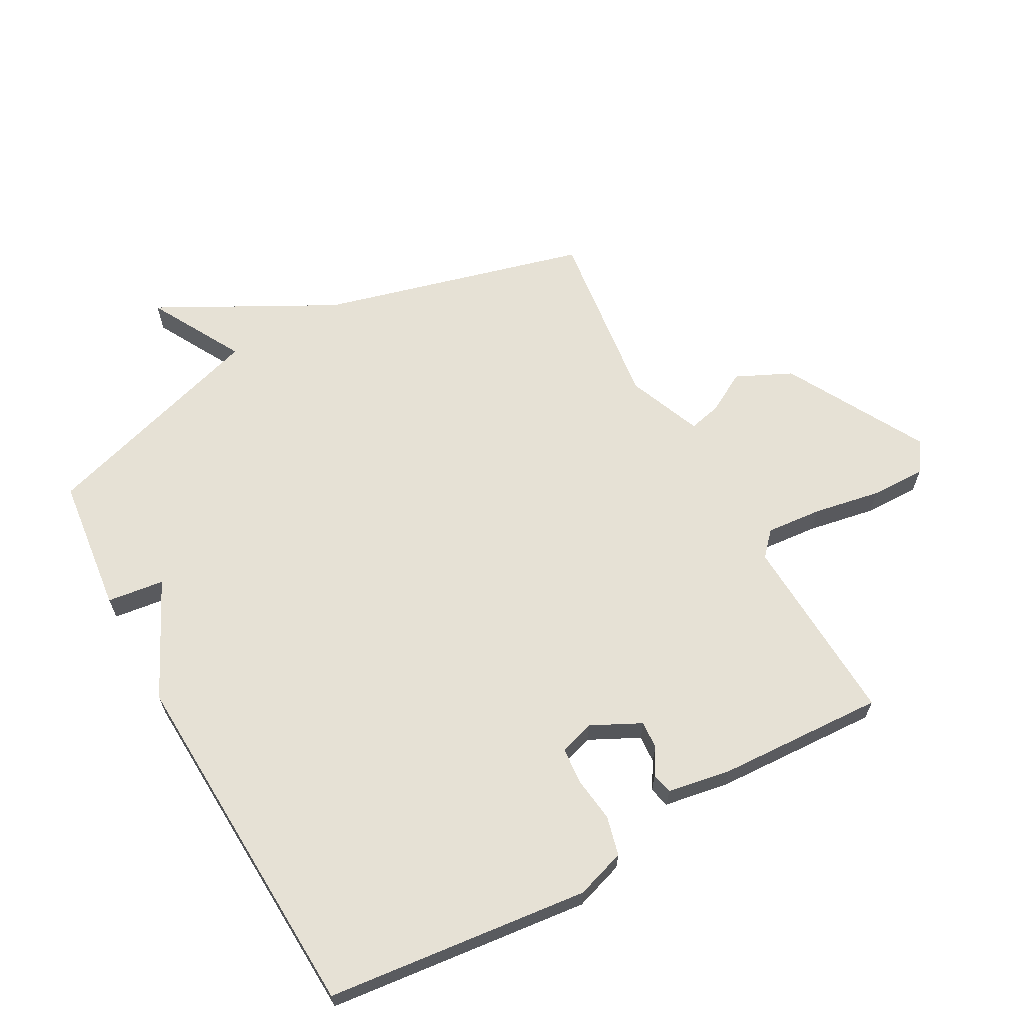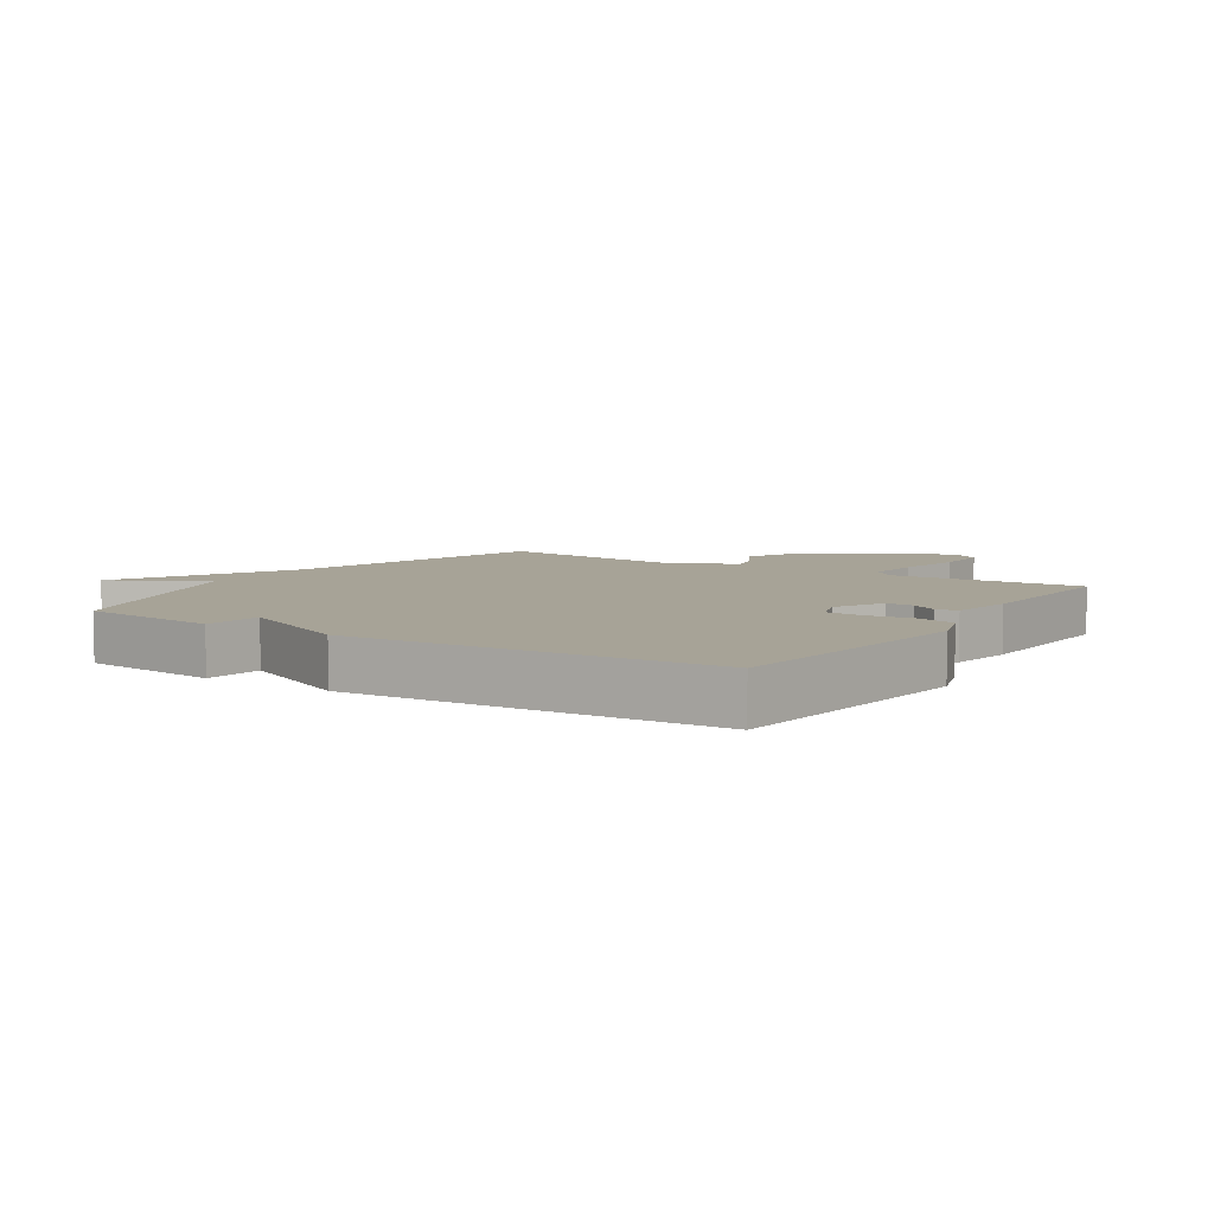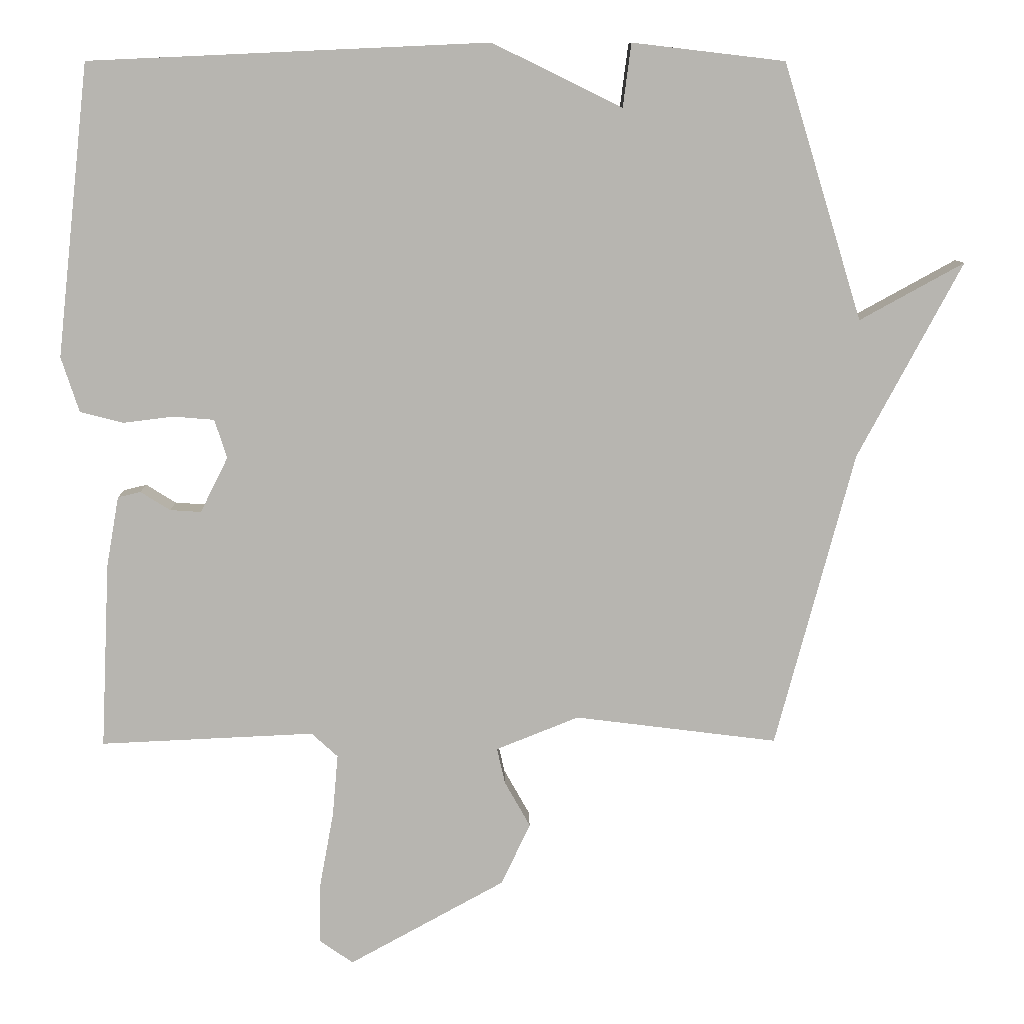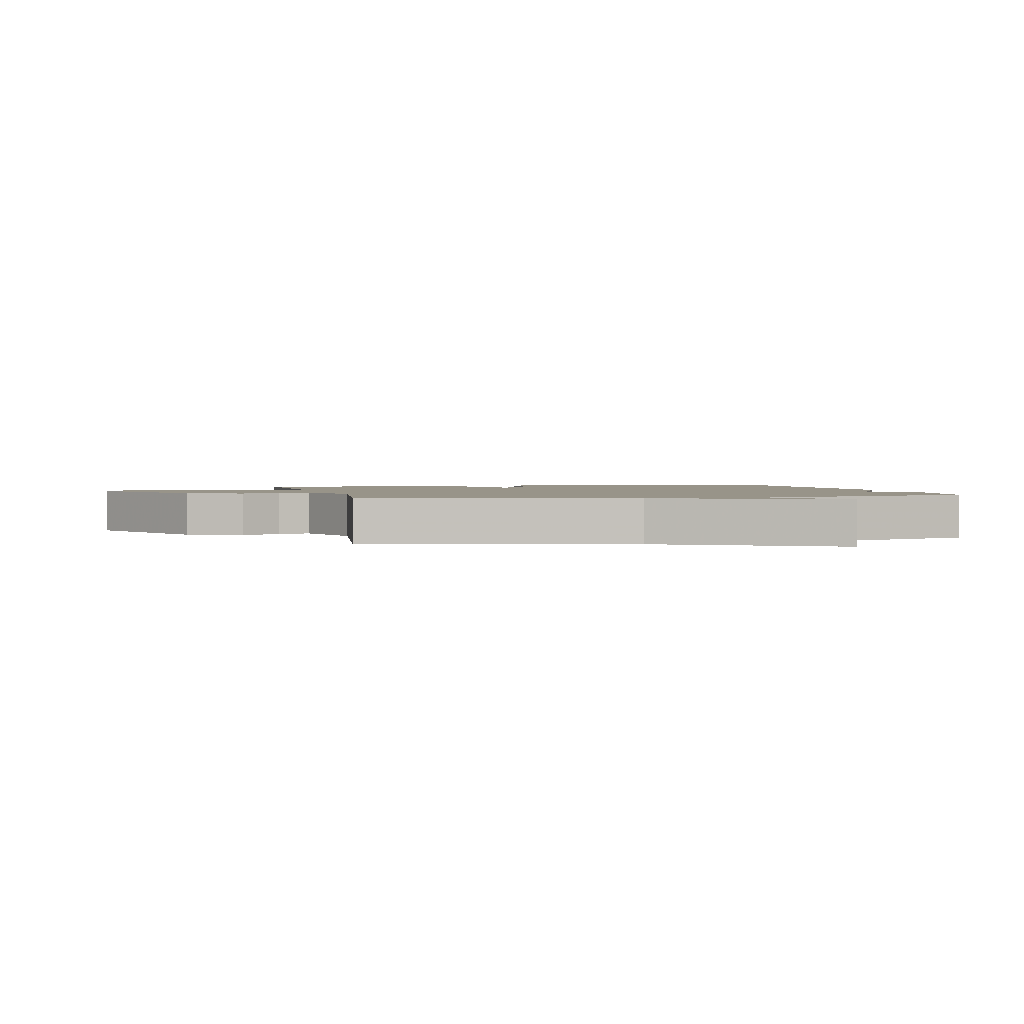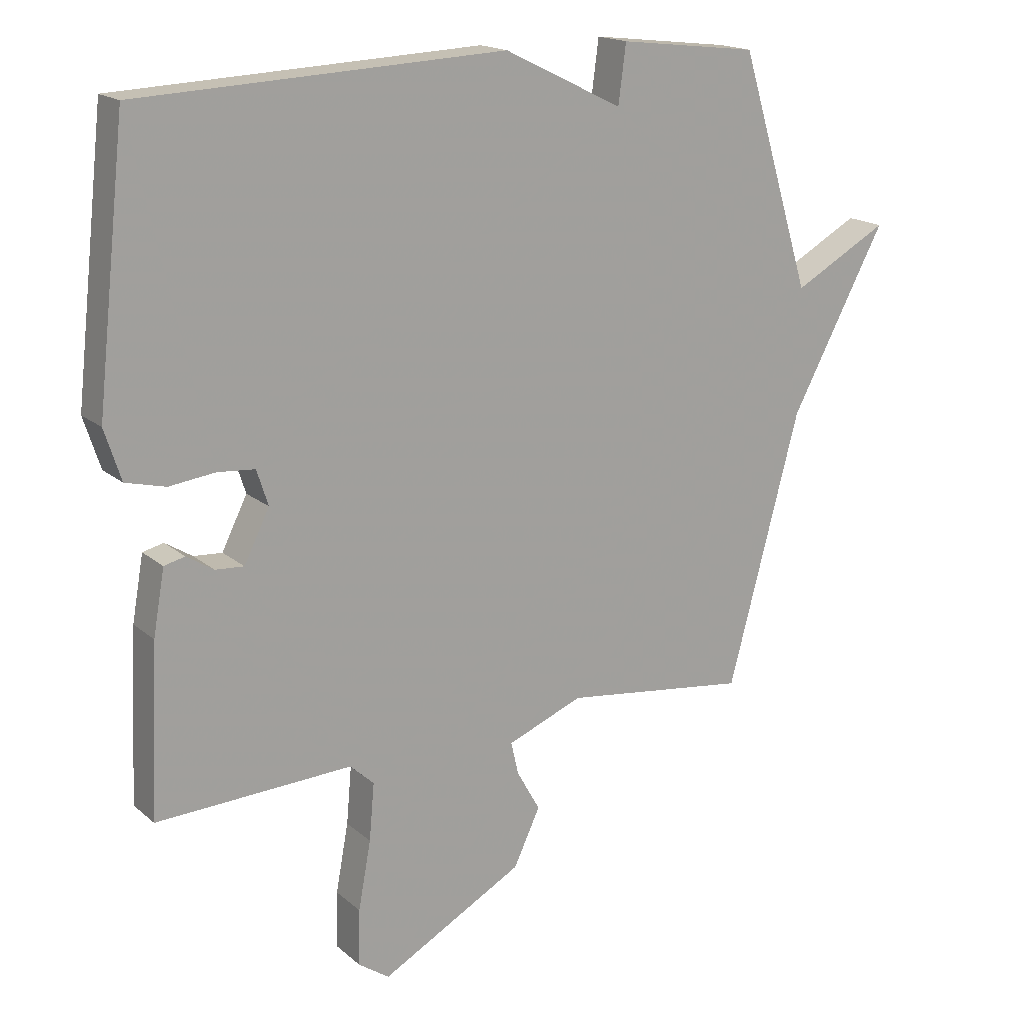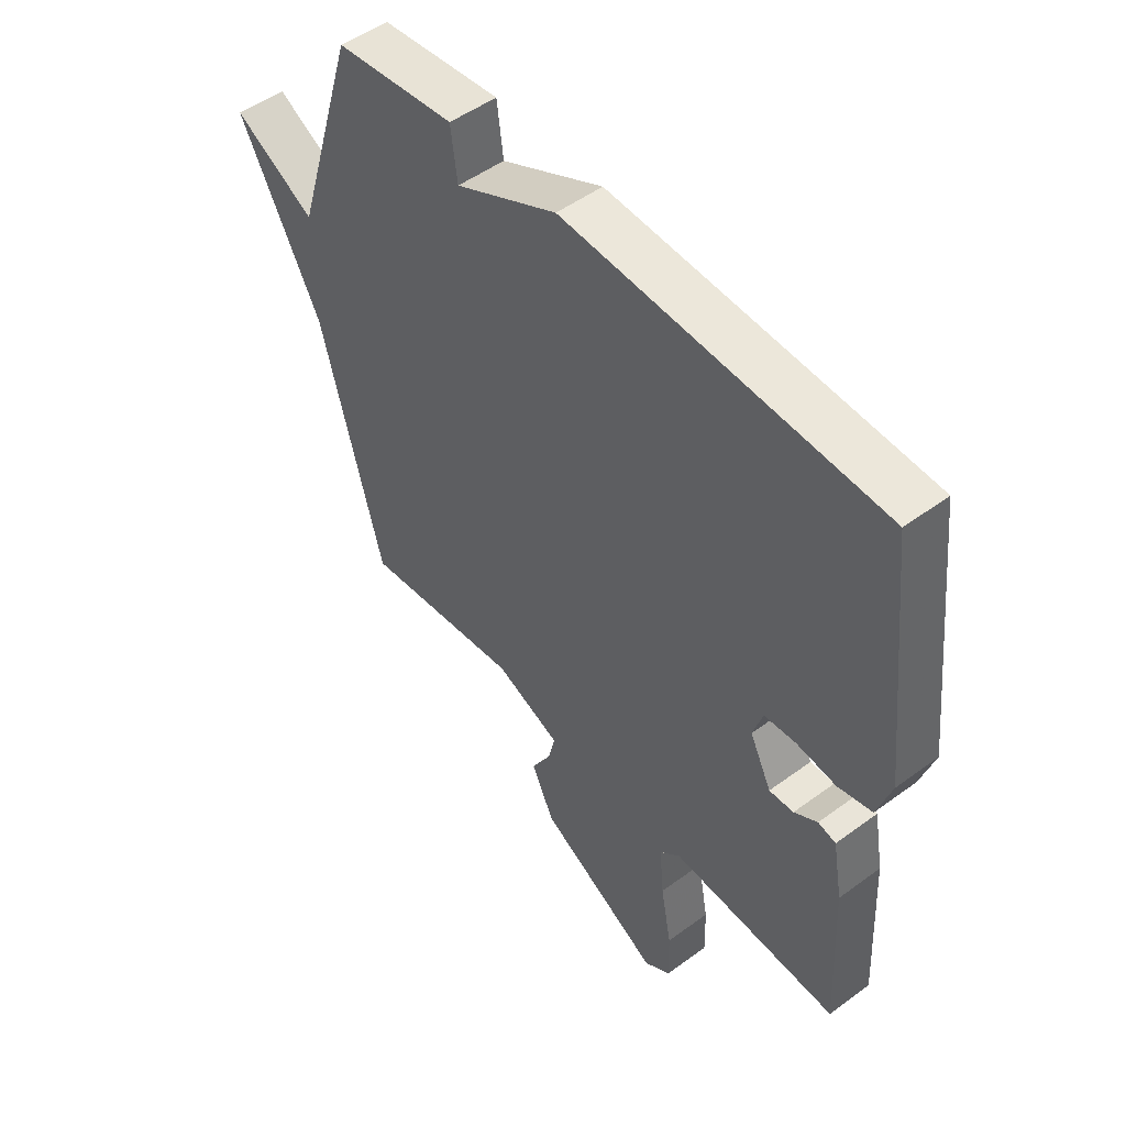
<metadata>
{"format":"obj","ext":"obj","renderer":"f3d","projection":"perspective","resolution":1024,"background":"white","views":[{"elev":64.1,"azim":61.0,"up":"+Y"},{"elev":6.7,"azim":32.7,"up":"+Y"},{"elev":9.2,"azim":179.0,"up":"+Z"},{"elev":1.7,"azim":-103.3,"up":"+Y"},{"elev":17.4,"azim":147.9,"up":"+Z"},{"elev":50.4,"azim":51.1,"up":"+Z"}]}
</metadata>
<code>
v 0.5 0.07 -0.5
v 0.19 0.07 -0.486
v 0.152 0.07 -0.521
v 0.16 0.07 -0.611
v 0.18 0.07 -0.719
v 0.182 0.07 -0.808
v 0.133 0.07 -0.842
v -0.093 0.07 -0.718
v -0.135 0.07 -0.629
v -0.098 0.07 -0.563
v -0.086 0.07 -0.511
v -0.206 0.07 -0.463
v -0.5 0.07 -0.5
v -0.614 0.07 -0.071
v -0.765 0.07 0.212
v -0.614 0.07 0.129
v -0.5 0.07 0.5
v -0.279 0.07 0.526
v -0.267 0.07 0.434
v -0.079 0.07 0.526
v 0.5 0.07 0.5
v 0.547 0.07 0.077
v 0.521 0.07 -0.003
v 0.458 0.07 -0.019
v 0.385 0.07 -0.01
v 0.326 0.07 -0.015
v 0.308 0.07 -0.071
v 0.348 0.07 -0.151
v 0.393 0.07 -0.148
v 0.436 0.07 -0.121
v 0.469 0.07 -0.129
v 0.487 0.07 -0.231
v 0.5 0 -0.5
v 0.19 0 -0.486
v 0.152 0 -0.521
v 0.16 0 -0.611
v 0.18 0 -0.719
v 0.182 0 -0.808
v 0.133 0 -0.842
v -0.093 0 -0.718
v -0.135 0 -0.629
v -0.098 0 -0.563
v -0.086 0 -0.511
v -0.206 0 -0.463
v -0.5 0 -0.5
v -0.614 0 -0.071
v -0.765 0 0.212
v -0.614 0 0.129
v -0.5 0 0.5
v -0.279 0 0.526
v -0.267 0 0.434
v -0.079 0 0.526
v 0.5 0 0.5
v 0.547 0 0.077
v 0.521 0 -0.003
v 0.458 0 -0.019
v 0.385 0 -0.01
v 0.326 0 -0.015
v 0.308 0 -0.071
v 0.348 0 -0.151
v 0.393 0 -0.148
v 0.436 0 -0.121
v 0.469 0 -0.129
v 0.487 0 -0.231
f 32 1 2
f 31 32 2
f 30 31 2
f 29 30 2
f 28 29 2 3
f 27 28 3
f 26 27 3
f 23 24 25
f 22 23 25
f 21 22 25
f 20 21 25
f 19 20 25
f 19 25 26
f 16 17 18 19
f 16 19 26 3
f 16 3 4
f 15 16 4
f 14 15 4
f 12 13 14
f 11 12 14
f 8 9 10
f 7 8 10
f 6 7 10
f 5 6 10
f 4 5 10
f 4 10 11
f 4 11 14
f 34 33 64
f 34 64 63
f 34 63 62
f 34 62 61
f 35 34 61 60
f 35 60 59
f 35 59 58
f 57 56 55
f 57 55 54
f 57 54 53
f 57 53 52
f 57 52 51
f 58 57 51
f 51 50 49 48
f 35 58 51 48
f 36 35 48
f 36 48 47
f 36 47 46
f 46 45 44
f 46 44 43
f 42 41 40
f 42 40 39
f 42 39 38
f 42 38 37
f 42 37 36
f 43 42 36
f 46 43 36
f 1 33 34 2
f 2 34 35 3
f 3 35 36 4
f 4 36 37 5
f 5 37 38 6
f 6 38 39 7
f 7 39 40 8
f 8 40 41 9
f 9 41 42 10
f 10 42 43 11
f 11 43 44 12
f 12 44 45 13
f 13 45 46 14
f 14 46 47 15
f 15 47 48 16
f 16 48 49 17
f 17 49 50 18
f 18 50 51 19
f 19 51 52 20
f 20 52 53 21
f 21 53 54 22
f 22 54 55 23
f 23 55 56 24
f 24 56 57 25
f 25 57 58 26
f 26 58 59 27
f 27 59 60 28
f 28 60 61 29
f 29 61 62 30
f 30 62 63 31
f 31 63 64 32
f 32 64 33 1

</code>
